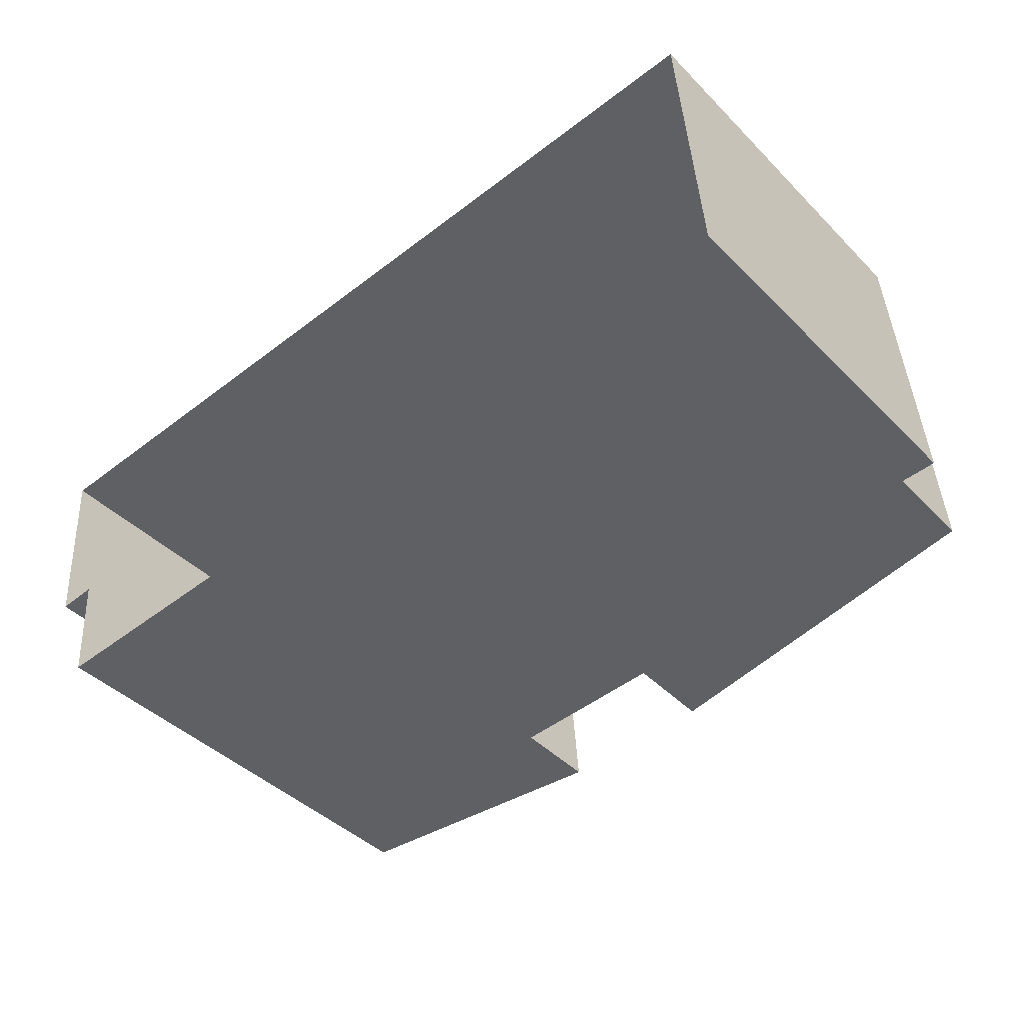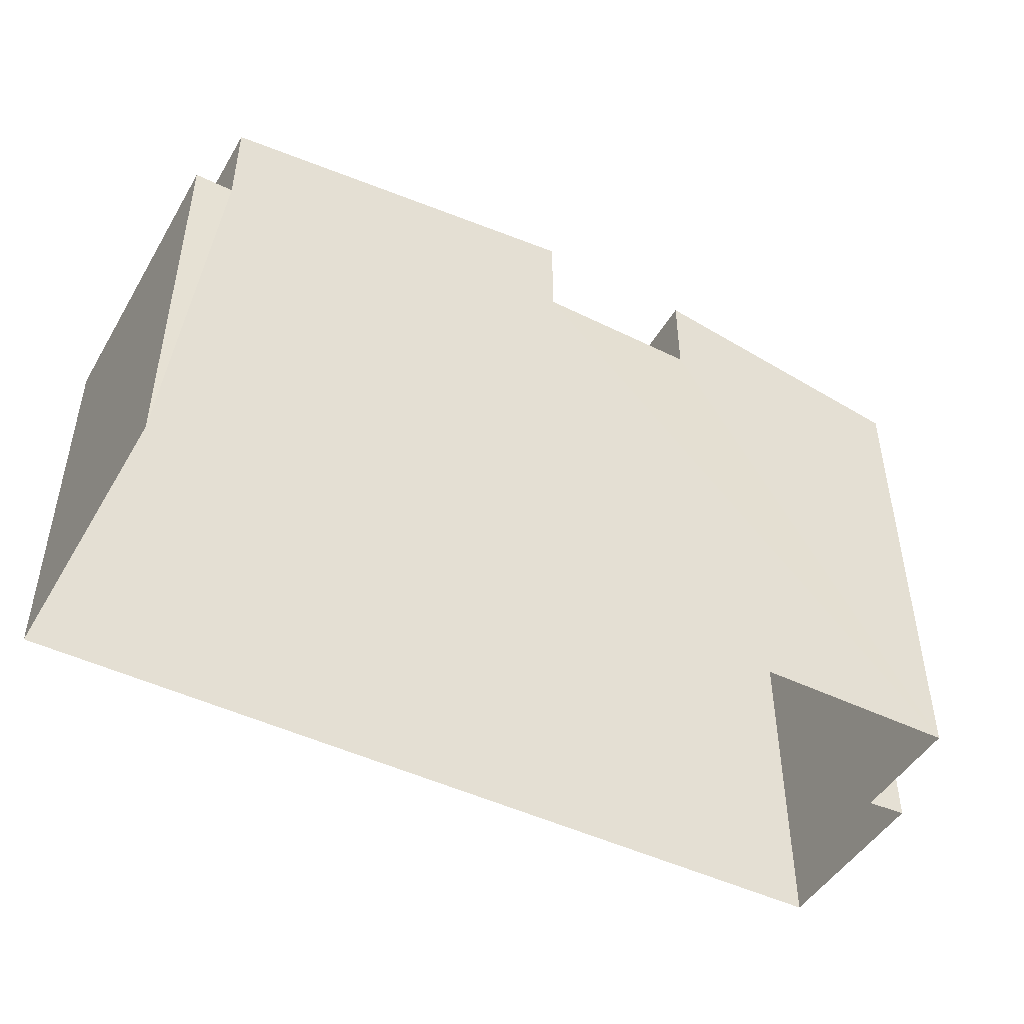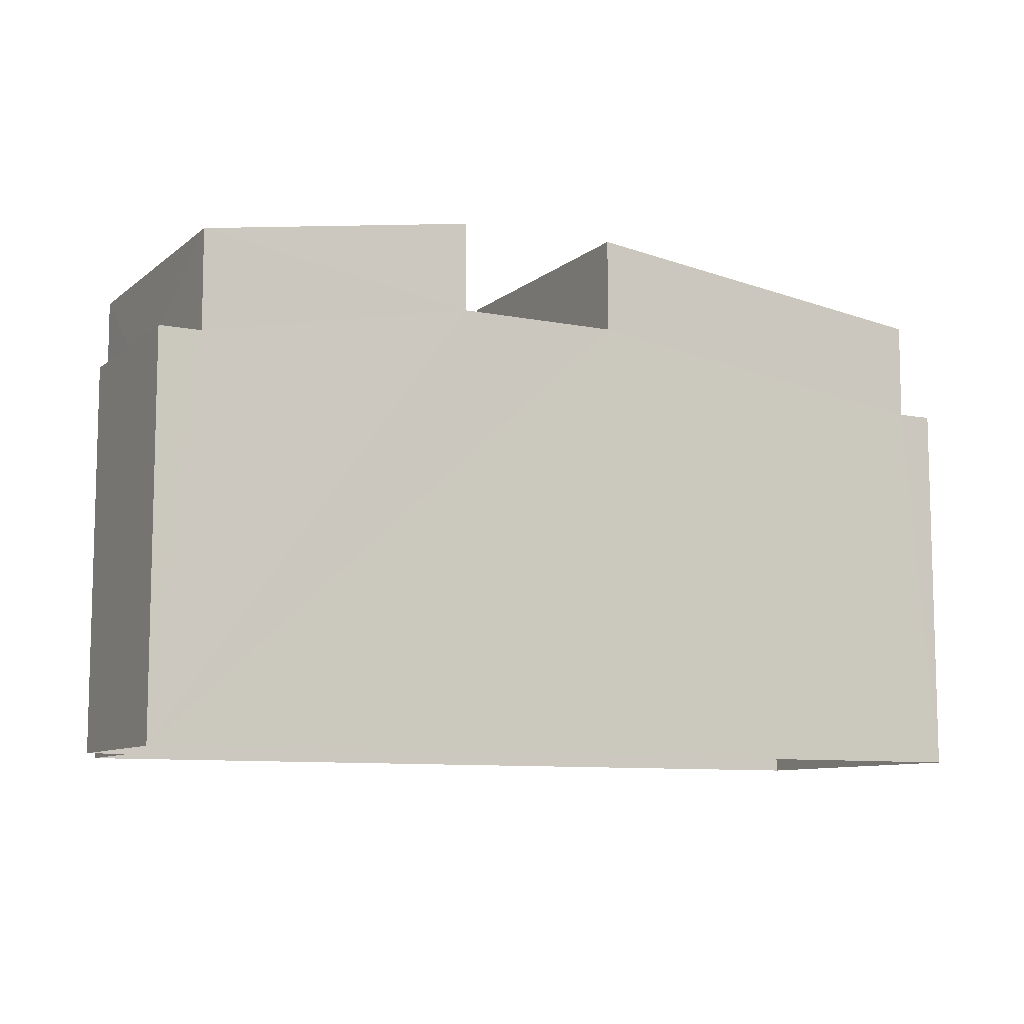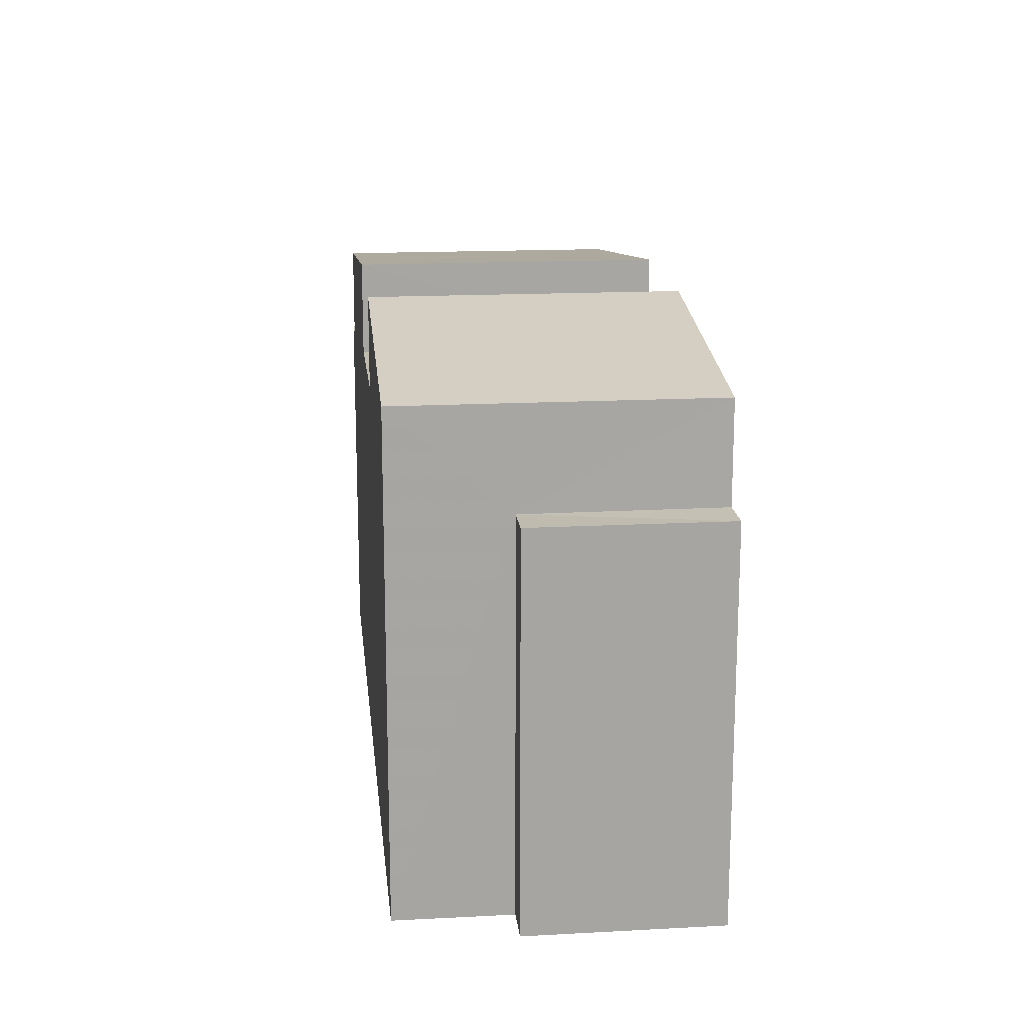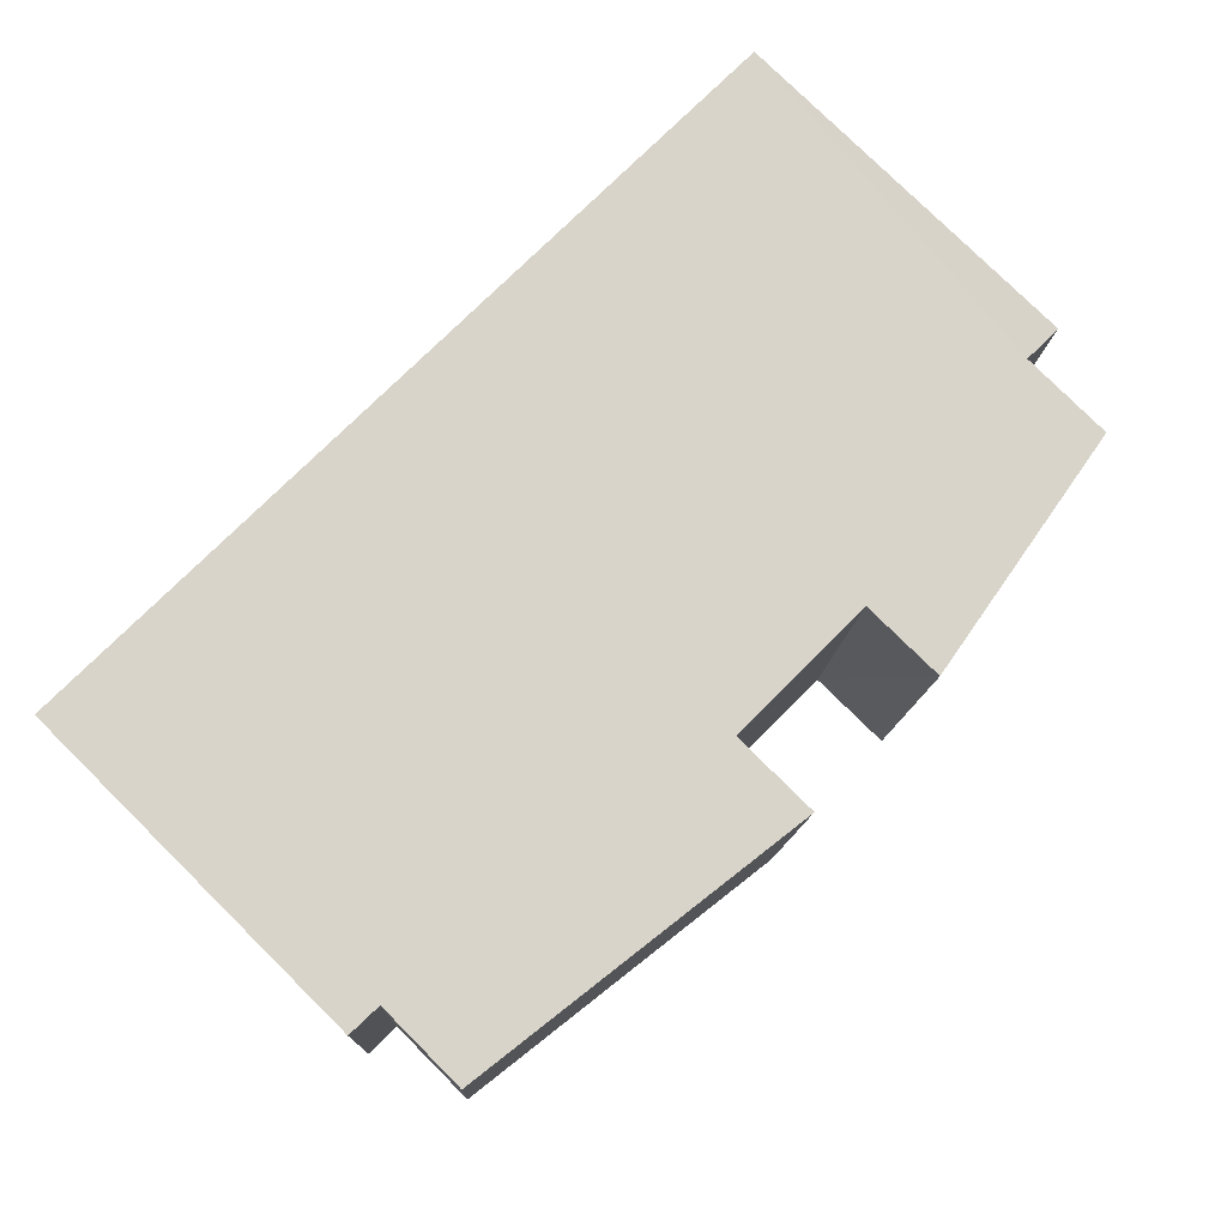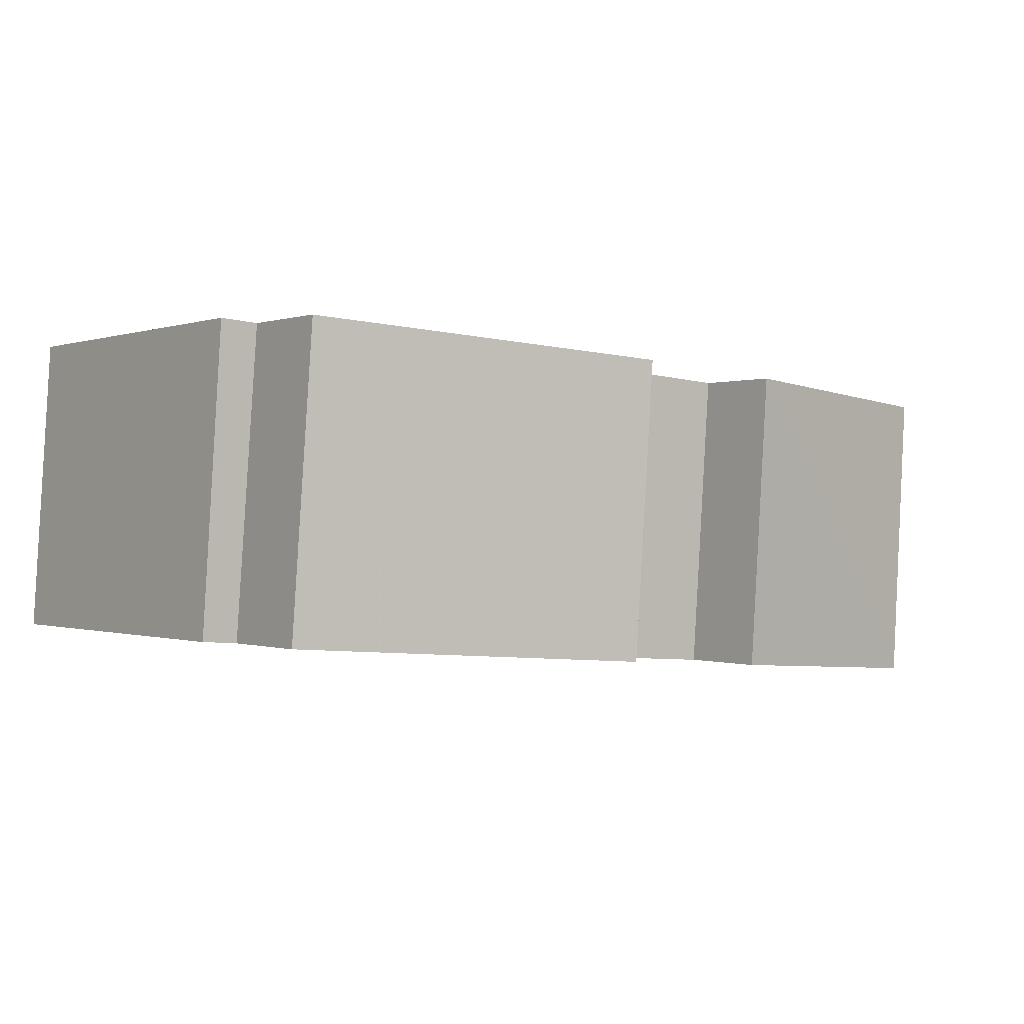
<metadata>
{"format":"obj","ext":"obj","renderer":"f3d","projection":"perspective","resolution":1024,"background":"white","views":[{"elev":-42.7,"azim":-139.6,"up":"+Y"},{"elev":-46.6,"azim":-33.0,"up":"+Z"},{"elev":-9.2,"azim":148.5,"up":"+Z"},{"elev":16.5,"azim":80.1,"up":"+Z"},{"elev":79.1,"azim":-45.4,"up":"+Y"},{"elev":-0.2,"azim":-37.6,"up":"+Y"}]}
</metadata>
<code>
v -3.731e+05 -1.046e+05 26.3
v -3.731e+05 -1.046e+05 26.3
v -3.731e+05 -1.046e+05 26.3
v -3.731e+05 -1.046e+05 26.3
v -3.731e+05 -1.046e+05 26.3
v -3.731e+05 -1.046e+05 26.3
v -3.731e+05 -1.046e+05 32.19
v -3.731e+05 -1.046e+05 32.19
v -3.731e+05 -1.046e+05 32.19
v -3.731e+05 -1.046e+05 32.19
v -3.731e+05 -1.046e+05 34.43
v -3.731e+05 -1.046e+05 33.7
v -3.731e+05 -1.046e+05 33.7
v -3.731e+05 -1.046e+05 34.44
v -3.731e+05 -1.046e+05 33
v -3.731e+05 -1.046e+05 33
v -3.731e+05 -1.046e+05 33
v -3.731e+05 -1.046e+05 33
v -3.731e+05 -1.046e+05 34.37
v -3.731e+05 -1.046e+05 33.7
v -3.731e+05 -1.046e+05 33.7
v -3.731e+05 -1.046e+05 34.38
v -3.731e+05 -1.046e+05 32.19
v -3.731e+05 -1.046e+05 32.19
v -3.731e+05 -1.046e+05 32.19
v -3.731e+05 -1.046e+05 32.19
f 1 2 3
f 3 2 4
f 4 2 5
f 2 6 5
f 7 8 9
f 10 7 9
f 11 12 13
f 11 14 12
f 15 16 17
f 15 18 16
f 19 20 21
f 19 22 20
f 23 24 25
f 23 26 24
f 6 7 20
f 20 7 21
f 6 2 7
f 21 7 10
f 24 4 5
f 25 24 5
f 15 22 19
f 18 15 19
f 23 13 12
f 26 23 12
f 12 14 16
f 16 26 12
f 24 26 4
f 21 18 19
f 4 16 3
f 3 16 18
f 3 10 9
f 10 18 21
f 26 16 4
f 3 18 10
f 16 14 11
f 17 16 11
f 9 1 3
f 9 8 1
f 7 1 8
f 7 2 1
f 25 5 23
f 13 23 17
f 11 13 17
f 17 5 6
f 22 15 20
f 20 15 6
f 15 17 6
f 23 5 17

</code>
